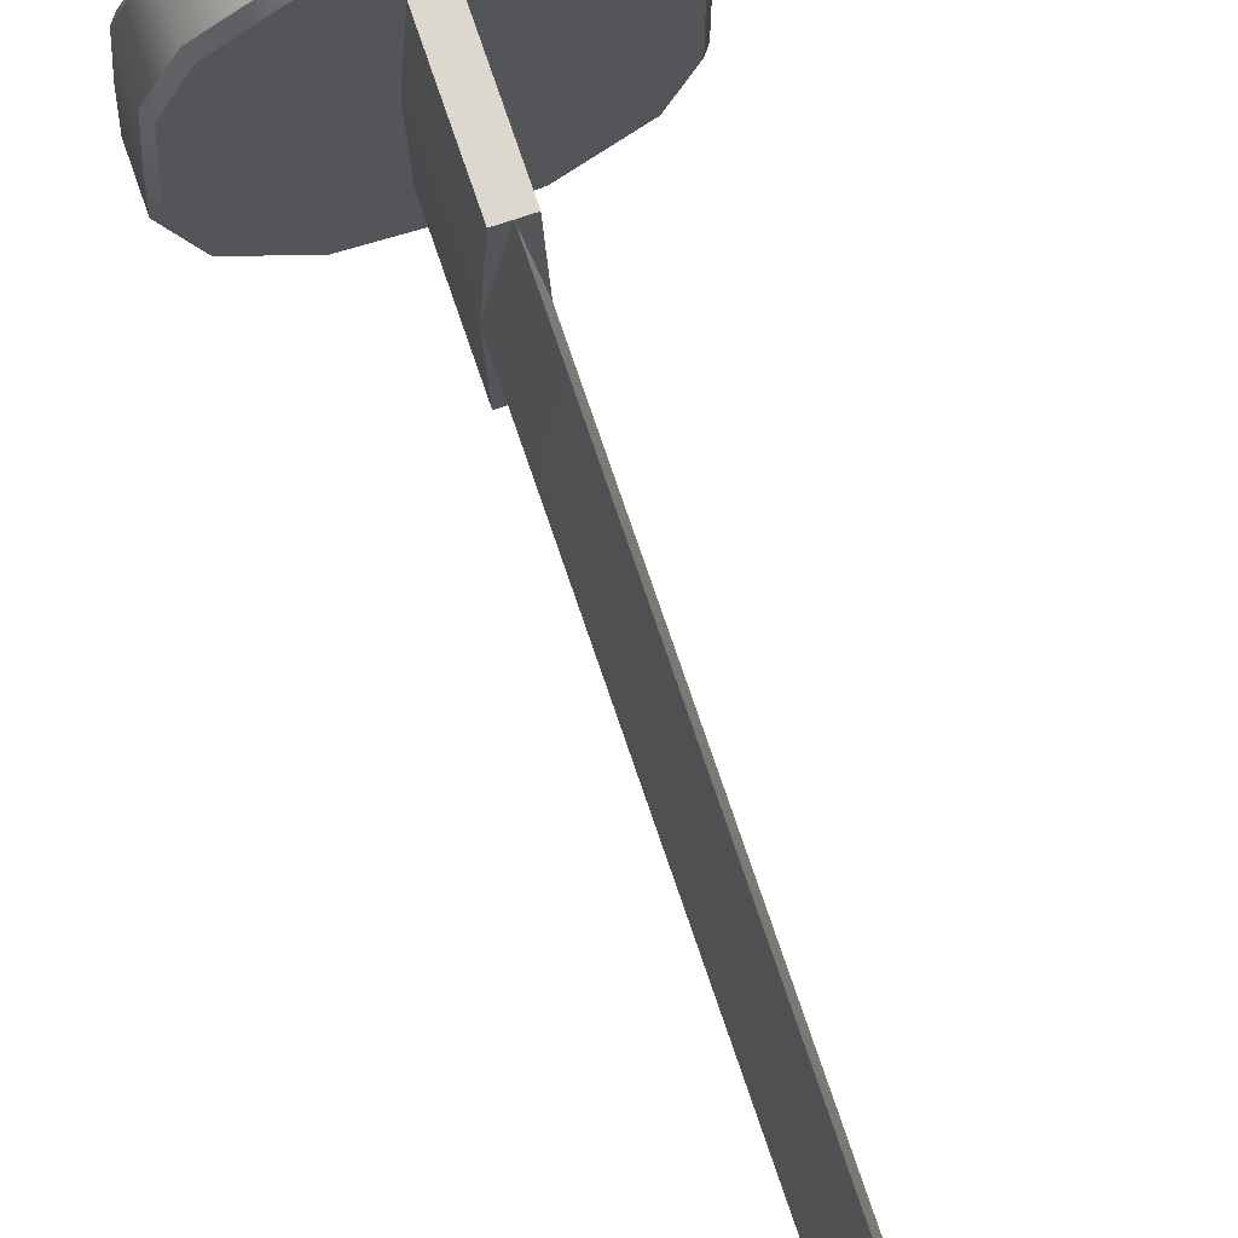
<metadata>
{"format":"obj","ext":"obj","renderer":"f3d","projection":"perspective","resolution":1024,"background":"white","views":[{"elev":72.3,"azim":161.5,"up":"+Z"}]}
</metadata>
<code>
v  0.0571 3.442 0.1468
v  0.0571 4.193 0.1468
v  0.0269 4.193 0.9373
v  0.0269 3.442 0.9373
v  0.0269 3.442 -0.6436
v  0.0269 4.193 -0.6436
v  -0.1603 4.193 0.1468
v  -0.1603 3.442 0.1468
v  -0.1302 3.442 0.9373
v  -0.1302 4.193 0.9373
v  -0.1302 4.193 -0.6436
v  -0.1302 3.442 -0.6436
v  -0.0516 4.193 0.9373
v  -0.0516 4.193 -0.6436
v  0.0571 13.78 0.1468
v  -0.0516 14.62 0.1468
v  -0.0516 14.31 0.3419
v  -0.0516 13.78 0.5736
v  -0.0516 13.78 -0.2799
v  -0.0516 14.31 -0.0482
v  -0.1603 13.78 0.1468
v  -0.0516 13.43 0.7015
v  -0.1603 13.43 0.1468
v  -0.1603 13.09 0.1468
v  -0.0516 13.09 0.792
v  -0.0516 13.43 -0.4078
v  -0.0516 13.09 -0.4984
v  0.0571 13.09 0.1468
v  0.0571 13.43 0.1468
v  -0.0516 3.442 0.9373
v  -0.0516 3.442 -0.6436
v  0.0571 11.76 0.1468
v  0.0571 12.42 0.1468
v  -0.0516 12.42 0.8888
v  -0.0516 11.76 0.9373
v  -0.0516 12.42 -0.5951
v  -0.0516 11.76 -0.6436
v  -0.1603 12.42 0.1468
v  -0.1603 11.76 0.1468
v  -0.0516 8.224 0.9373
v  -0.1603 8.083 0.1468
v  -0.0516 8.062 -0.6436
v  0.0571 8.083 0.1468
v  -0.0516 7.976 0.9373
v  -0.0516 8.062 0.7925
v  -0.1603 7.705 0.1468
v  -0.0516 7.778 0.9373
v  -0.0516 7.699 -0.6436
v  0.0571 7.705 0.1468
v  -0.0516 7.649 0.8949
v  -0.0516 7.578 0.9373
v  -0.2896 -3.965 -0.646
v  -0.0398 -3.965 -0.7108
v  -0.0398 -4.145 -0.6278
v  -0.2652 -4.145 -0.5693
v  -0.5014 -3.965 -0.4616
v  -0.4563 -4.145 -0.4029
v  -0.6429 -3.965 -0.1856
v  -0.584 -4.145 -0.1538
v  -0.6925 -3.965 0.14
v  -0.6288 -4.145 0.14
v  -0.584 -4.145 0.4338
v  -0.6429 -3.965 0.4656
v  -0.4563 -4.145 0.6829
v  -0.5014 -3.965 0.7416
v  -0.2652 -4.145 0.8493
v  -0.2896 -3.965 0.926
v  -0.0398 -4.145 0.9078
v  -0.0398 -3.965 0.9908
v  0.21 -3.965 0.926
v  0.1856 -4.145 0.8493
v  0.4217 -3.965 0.7416
v  0.3767 -4.145 0.6829
v  0.5632 -3.965 0.4656
v  0.5044 -4.145 0.4338
v  0.6129 -3.965 0.14
v  0.5492 -4.145 0.14
v  0.5044 -4.145 -0.1538
v  0.5632 -3.965 -0.1856
v  0.3767 -4.145 -0.4029
v  0.4217 -3.965 -0.4616
v  0.1856 -4.145 -0.5693
v  0.21 -3.965 -0.646
v  0.141 -4.26 -0.429
v  -0.0398 -4.26 -0.4759
v  0.2943 -4.26 -0.2955
v  0.3967 -4.26 -0.0957
v  0.4327 -4.26 0.14
v  0.3967 -4.26 0.3757
v  0.2943 -4.26 0.5755
v  0.141 -4.26 0.709
v  -0.0398 -4.26 0.7559
v  -0.2206 -4.26 0.709
v  -0.3739 -4.26 0.5755
v  -0.4764 -4.26 0.3757
v  -0.5123 -4.26 0.14
v  -0.4764 -4.26 -0.0957
v  -0.3739 -4.26 -0.2955
v  -0.2206 -4.26 -0.429
v  -0.0398 -4.33 0.14
v  -0.379 3.125 -0.9736
v  -0.0398 3.125 -1.011
v  -0.0398 3.125 -0.6785
v  -0.2801 3.125 -0.6162
v  -0.7222 3.125 -0.6778
v  -0.4838 3.125 -0.4387
v  -0.8557 3.125 -0.3005
v  -0.6199 3.125 -0.1732
v  -0.8582 3.125 0.14
v  -0.6677 3.125 0.14
v  -0.6199 3.125 0.4532
v  -0.8557 3.125 0.5805
v  -0.4838 3.125 0.7187
v  -0.7222 3.125 0.9578
v  -0.2801 3.125 0.8961
v  -0.379 3.125 1.254
v  -0.0398 3.125 0.9584
v  -0.0398 3.125 1.291
v  0.2993 3.125 1.254
v  0.2005 3.125 0.8961
v  0.6426 3.125 0.9578
v  0.4042 3.125 0.7187
v  0.7761 3.125 0.5805
v  0.5403 3.125 0.4532
v  0.7786 3.125 0.14
v  0.5881 3.125 0.14
v  0.5403 3.125 -0.1732
v  0.7761 3.125 -0.3005
v  0.4042 3.125 -0.4387
v  0.6426 3.125 -0.6778
v  0.2005 3.125 -0.6162
v  0.2993 3.125 -0.9736
v  0.3118 3.433 -1.019
v  0.3118 3.172 -1.019
v  -0.0398 3.172 -1.058
v  -0.0398 3.433 -1.058
v  0.6716 3.433 -0.7069
v  0.6716 3.172 -0.7069
v  0.8091 3.433 -0.3183
v  0.8091 3.172 -0.3183
v  0.8143 3.433 0.14
v  0.8143 3.172 0.14
v  0.8091 3.433 0.5983
v  0.8091 3.172 0.5983
v  0.6716 3.433 0.9869
v  0.6716 3.172 0.9869
v  0.3118 3.433 1.299
v  0.3118 3.172 1.299
v  -0.0398 3.433 1.338
v  -0.0398 3.172 1.338
v  -0.3914 3.433 1.299
v  -0.3914 3.172 1.299
v  -0.7512 3.433 0.9869
v  -0.7512 3.172 0.9869
v  -0.8887 3.433 0.5983
v  -0.8887 3.172 0.5983
v  -0.8939 3.433 0.14
v  -0.8939 3.172 0.14
v  -0.8887 3.433 -0.3183
v  -0.8887 3.172 -0.3183
v  -0.7512 3.433 -0.7069
v  -0.7512 3.172 -0.7069
v  -0.3914 3.433 -1.019
v  -0.3914 3.172 -1.019
v  0.2984 3.48 -0.9744
v  -0.0398 3.48 -1.011
v  -0.0398 3.48 0.14
v  0.6444 3.48 -0.6745
v  0.7761 3.48 -0.3005
v  0.7786 3.48 0.14
v  0.7761 3.48 0.5805
v  0.6444 3.48 0.9545
v  0.2984 3.48 1.254
v  -0.0398 3.48 1.291
v  -0.378 3.48 1.254
v  -0.724 3.48 0.9545
v  -0.8557 3.48 0.5805
v  -0.8582 3.48 0.14
v  -0.8557 3.48 -0.3005
v  -0.724 3.48 -0.6745
v  -0.378 3.48 -0.9744
v  -0.0398 1.795 -0.7008
v  0.207 1.795 -0.6368
v  0.4163 1.795 -0.4545
v  0.5561 1.795 -0.1818
v  0.6052 1.795 0.14
v  0.5561 1.795 0.4618
v  0.4163 1.795 0.7345
v  0.207 1.795 0.9168
v  -0.0398 1.795 0.9808
v  -0.2867 1.795 0.9168
v  -0.4959 1.795 0.7345
v  -0.6358 1.795 0.4618
v  -0.6849 1.795 0.14
v  -0.6358 1.795 -0.1818
v  -0.4959 1.795 -0.4545
v  -0.2867 1.795 -0.6368
v  0.2019 2.924 -0.6207
v  -0.0398 2.924 -0.6834
v  0.4069 2.924 -0.4422
v  0.5438 2.924 -0.1751
v  0.5919 2.924 0.14
v  0.5438 2.924 0.4551
v  0.4069 2.924 0.7222
v  0.2019 2.924 0.9007
v  -0.0398 2.924 0.9634
v  -0.2816 2.924 0.9007
v  -0.4865 2.924 0.7222
v  -0.6234 2.924 0.4551
v  -0.6715 2.924 0.14
v  -0.6234 2.924 -0.1751
v  -0.4865 2.924 -0.4422
v  -0.2815 2.924 -0.6207
v  -0.2932 2.899 -0.6573
v  -0.0398 2.899 -0.723
v  -0.508 2.899 -0.4703
v  -0.6515 2.899 -0.1903
v  -0.7019 2.899 0.14
v  -0.6515 2.899 0.4703
v  -0.508 2.899 0.7502
v  -0.2932 2.899 0.9373
v  -0.0398 2.899 1.003
v  0.2136 2.899 0.9373
v  0.4284 2.899 0.7502
v  0.5719 2.899 0.4703
v  0.6223 2.899 0.14
v  0.5719 2.899 -0.1903
v  0.4284 2.899 -0.4702
v  0.2136 2.899 -0.6573
v  -0.2987 1.82 -0.6747
v  -0.0398 1.82 -0.7418
v  -0.5182 1.82 -0.4835
v  -0.6648 1.82 -0.1974
v  -0.7163 1.82 0.14
v  -0.6648 1.82 0.4774
v  -0.5182 1.82 0.7635
v  -0.2987 1.82 0.9546
v  -0.0398 1.82 1.022
v  0.2191 1.82 0.9546
v  0.4385 1.82 0.7635
v  0.5852 1.82 0.4774
v  0.6367 1.82 0.14
v  0.5852 1.82 -0.1974
v  0.4385 1.82 -0.4835
v  0.2191 1.82 -0.6746
v  0.5565 -3.783 0.14
v  0.6624 -3.763 0.1078
v  0.6688 -3.763 0.14
v  0.7284 -3.706 0.0805
v  0.7402 -3.706 0.14
v  0.7724 -3.592 0.0622
v  0.7879 -3.592 0.14
v  0.7919 -3.459 0.0521
v  0.8094 -3.459 0.14
v  0.7724 -3.33 0.0622
v  0.7879 -3.33 0.14
v  0.7284 -3.216 0.0805
v  0.7402 -3.216 0.14
v  0.6624 -3.159 0.1078
v  0.6688 -3.159 0.14
v  0.5565 -3.139 0.14
v  0.6442 -3.159 0.0805
v  0.6946 -3.216 0.03
v  0.7284 -3.33 -0.0037
v  0.7421 -3.459 -0.0224
v  0.7284 -3.592 -0.0037
v  0.6946 -3.706 0.03
v  0.6442 -3.763 0.0805
v  0.6168 -3.763 0.0622
v  0.6442 -3.706 -0.0037
v  0.6624 -3.592 -0.0478
v  0.6676 -3.459 -0.0722
v  0.6624 -3.33 -0.0478
v  0.6442 -3.216 -0.0037
v  0.6168 -3.159 0.0622
v  0.5565 -3.159 0.0558
v  0.5565 -3.216 -0.0156
v  0.5565 -3.33 -0.0633
v  0.5495 -3.459 -0.0897
v  0.5565 -3.592 -0.0633
v  0.5565 -3.706 -0.0156
v  0.5565 -3.763 0.0558
v  0.6168 -3.763 0.2178
v  0.5565 -3.763 0.2242
v  0.6442 -3.706 0.2837
v  0.5565 -3.706 0.2956
v  0.6624 -3.592 0.3278
v  0.5565 -3.592 0.3433
v  0.6676 -3.459 0.3522
v  0.5495 -3.459 0.3697
v  0.6624 -3.33 0.3278
v  0.5565 -3.33 0.3433
v  0.6442 -3.216 0.2837
v  0.5565 -3.216 0.2956
v  0.6168 -3.159 0.2178
v  0.5565 -3.159 0.2242
v  0.6442 -3.159 0.1995
v  0.6946 -3.216 0.25
v  0.7284 -3.33 0.2837
v  0.7421 -3.459 0.3024
v  0.7284 -3.592 0.2837
v  0.6946 -3.706 0.25
v  0.6442 -3.763 0.1995
v  0.6624 -3.763 0.1722
v  0.7284 -3.706 0.1995
v  0.7724 -3.592 0.2178
v  0.7919 -3.459 0.2279
v  0.7724 -3.33 0.2178
v  0.7284 -3.216 0.1995
v  0.6624 -3.159 0.1722
v  -0.6308 -3.783 0.14
v  -0.7431 -3.763 0.14
v  -0.7367 -3.763 0.1078
v  -0.8145 -3.706 0.14
v  -0.8027 -3.706 0.0805
v  -0.8622 -3.592 0.14
v  -0.8467 -3.592 0.0622
v  -0.8837 -3.459 0.14
v  -0.8662 -3.459 0.0521
v  -0.8622 -3.33 0.14
v  -0.8467 -3.33 0.0622
v  -0.8145 -3.216 0.14
v  -0.8027 -3.216 0.0805
v  -0.7431 -3.159 0.14
v  -0.7367 -3.159 0.1078
v  -0.6308 -3.139 0.14
v  -0.7185 -3.159 0.0805
v  -0.7689 -3.216 0.03
v  -0.8027 -3.33 -0.0037
v  -0.8164 -3.459 -0.0224
v  -0.8027 -3.592 -0.0037
v  -0.7689 -3.706 0.03
v  -0.7185 -3.763 0.0805
v  -0.6911 -3.763 0.0622
v  -0.7185 -3.706 -0.0037
v  -0.7367 -3.592 -0.0478
v  -0.7419 -3.459 -0.0722
v  -0.7367 -3.33 -0.0478
v  -0.7185 -3.216 -0.0037
v  -0.6911 -3.159 0.0622
v  -0.6308 -3.159 0.0558
v  -0.6308 -3.216 -0.0156
v  -0.6308 -3.33 -0.0633
v  -0.6238 -3.459 -0.0897
v  -0.6308 -3.592 -0.0633
v  -0.6308 -3.706 -0.0156
v  -0.6308 -3.763 0.0558
v  -0.6308 -3.763 0.2242
v  -0.6911 -3.763 0.2178
v  -0.6308 -3.706 0.2956
v  -0.7185 -3.706 0.2837
v  -0.6308 -3.592 0.3433
v  -0.7367 -3.592 0.3278
v  -0.6238 -3.459 0.3697
v  -0.7419 -3.459 0.3522
v  -0.6308 -3.33 0.3433
v  -0.7367 -3.33 0.3278
v  -0.6308 -3.216 0.2956
v  -0.7185 -3.216 0.2837
v  -0.6308 -3.159 0.2242
v  -0.6911 -3.159 0.2178
v  -0.7185 -3.159 0.1995
v  -0.7689 -3.216 0.25
v  -0.8027 -3.33 0.2837
v  -0.8164 -3.459 0.3024
v  -0.8027 -3.592 0.2837
v  -0.7689 -3.706 0.25
v  -0.7185 -3.763 0.1995
v  -0.7367 -3.763 0.1722
v  -0.8027 -3.706 0.1995
v  -0.8467 -3.592 0.2178
v  -0.8662 -3.459 0.2279
v  -0.8467 -3.33 0.2178
v  -0.8027 -3.216 0.1995
v  -0.7367 -3.159 0.1722
v  -0.3007 2.855 -0.6811
v  -0.0398 2.855 -0.7488
v  -0.522 2.855 -0.4885
v  -0.6698 2.855 -0.2001
v  -0.7217 2.855 0.14
v  -0.6698 2.855 0.4801
v  -0.522 2.855 0.7685
v  -0.3008 2.855 0.9611
v  -0.0398 2.855 1.029
v  0.2211 2.855 0.9611
v  0.4423 2.855 0.7685
v  0.5902 2.855 0.4801
v  0.6421 2.855 0.14
v  0.5902 2.855 -0.2001
v  0.4423 2.855 -0.4885
v  0.2211 2.855 -0.6811
v  -0.306 1.865 -0.6975
v  -0.0398 1.865 -0.7665
v  -0.5316 1.865 -0.501
v  -0.6824 1.865 -0.2069
v  -0.7353 1.865 0.14
v  -0.6824 1.865 0.4869
v  -0.5316 1.865 0.781
v  -0.306 1.865 0.9775
v  -0.0398 1.865 1.046
v  0.2263 1.865 0.9775
v  0.452 1.865 0.781
v  0.6027 1.865 0.4869
v  0.6557 1.865 0.14
v  0.6027 1.865 -0.2069
v  0.452 1.865 -0.501
v  0.2263 1.865 -0.6975
v  -0.2918 2.36 -0.6531
v  -0.0398 2.36 -0.7184
v  -0.5055 2.36 -0.467
v  -0.6482 2.36 -0.1885
v  -0.6984 2.36 0.14
v  -0.6482 2.36 0.4685
v  -0.5055 2.36 0.747
v  -0.2918 2.36 0.9331
v  -0.0398 2.36 0.9984
v  0.2122 2.36 0.9331
v  0.4259 2.36 0.747
v  0.5686 2.36 0.4685
v  0.6188 2.36 0.14
v  0.5686 2.36 -0.1885
v  0.4259 2.36 -0.467
v  0.2122 2.36 -0.6531
g default
f 1 2 3
f 3 4 1
f 1 5 6
f 6 2 1
f 7 8 9
f 9 10 7
f 7 11 12
f 12 8 7
f 7 10 13
f 14 11 7
f 3 2 13
f 14 2 6
f 15 16 17
f 17 18 15
f 15 19 20
f 20 16 15
f 21 18 17
f 17 16 21
f 20 19 21
f 21 16 20
f 22 23 24
f 24 25 22
f 26 27 24
f 24 23 26
f 18 21 23
f 23 22 18
f 19 26 23
f 23 21 19
f 28 29 22
f 22 25 28
f 26 29 28
f 28 27 26
f 29 15 18
f 18 22 29
f 19 15 29
f 29 26 19
f 30 13 10
f 10 9 30
f 31 12 11
f 11 14 31
f 3 13 30
f 30 4 3
f 6 5 31
f 31 14 6
f 32 33 34
f 34 35 32
f 36 33 32
f 32 37 36
f 33 28 25
f 25 34 33
f 27 28 33
f 33 36 27
f 34 38 39
f 39 35 34
f 36 37 39
f 39 38 36
f 25 24 38
f 38 34 25
f 27 36 38
f 38 24 27
f 40 35 39
f 39 41 40
f 37 42 41
f 41 39 37
f 32 35 40
f 40 43 32
f 43 42 37
f 37 32 43
f 44 45 41
f 45 40 41
f 43 45 44
f 43 40 45
f 44 41 46
f 46 47 44
f 42 48 46
f 46 41 42
f 49 43 44
f 44 47 49
f 49 48 42
f 42 43 49
f 50 47 46
f 49 47 50
f 51 46 7
f 7 13 51
f 51 50 46
f 14 7 46
f 46 48 14
f 2 49 51
f 51 13 2
f 49 50 51
f 2 14 48
f 48 49 2
f 52 53 54
f 54 55 52
f 56 52 55
f 55 57 56
f 58 56 57
f 57 59 58
f 60 58 59
f 59 61 60
f 60 61 62
f 62 63 60
f 63 62 64
f 64 65 63
f 65 64 66
f 66 67 65
f 67 66 68
f 68 69 67
f 70 69 68
f 68 71 70
f 72 70 71
f 71 73 72
f 74 72 73
f 73 75 74
f 76 74 75
f 75 77 76
f 76 77 78
f 78 79 76
f 79 78 80
f 80 81 79
f 81 80 82
f 82 83 81
f 83 82 54
f 54 53 83
f 82 84 85
f 85 54 82
f 80 86 84
f 84 82 80
f 78 87 86
f 86 80 78
f 77 88 87
f 87 78 77
f 77 75 89
f 89 88 77
f 75 73 90
f 90 89 75
f 73 71 91
f 91 90 73
f 71 68 92
f 92 91 71
f 66 93 92
f 92 68 66
f 64 94 93
f 93 66 64
f 62 95 94
f 94 64 62
f 61 96 95
f 95 62 61
f 61 59 97
f 97 96 61
f 59 57 98
f 98 97 59
f 57 55 99
f 99 98 57
f 55 54 85
f 85 99 55
f 100 85 84
f 100 84 86
f 100 86 87
f 100 87 88
f 100 88 89
f 100 89 90
f 100 90 91
f 100 91 92
f 100 92 93
f 100 93 94
f 100 94 95
f 100 95 96
f 100 96 97
f 100 97 98
f 100 98 99
f 99 85 100
f 101 102 103
f 103 104 101
f 105 101 104
f 104 106 105
f 107 105 106
f 106 108 107
f 109 107 108
f 108 110 109
f 109 110 111
f 111 112 109
f 112 111 113
f 113 114 112
f 114 113 115
f 115 116 114
f 116 115 117
f 117 118 116
f 119 118 117
f 117 120 119
f 121 119 120
f 120 122 121
f 123 121 122
f 122 124 123
f 125 123 124
f 124 126 125
f 125 126 127
f 127 128 125
f 128 127 129
f 129 130 128
f 130 129 131
f 131 132 130
f 132 131 103
f 103 102 132
f 133 134 135
f 135 136 133
f 137 138 134
f 134 133 137
f 139 140 138
f 138 137 139
f 141 142 140
f 140 139 141
f 143 144 142
f 142 141 143
f 145 146 144
f 144 143 145
f 147 148 146
f 146 145 147
f 149 150 148
f 148 147 149
f 151 152 150
f 150 149 151
f 153 154 152
f 152 151 153
f 155 156 154
f 154 153 155
f 157 158 156
f 156 155 157
f 159 160 158
f 158 157 159
f 161 162 160
f 160 159 161
f 163 164 162
f 162 161 163
f 136 135 164
f 164 163 136
f 165 166 167
f 168 165 167
f 169 168 167
f 170 169 167
f 171 170 167
f 172 171 167
f 173 172 167
f 174 173 167
f 175 174 167
f 176 175 167
f 177 176 167
f 178 177 167
f 179 178 167
f 180 179 167
f 181 180 167
f 166 181 167
f 182 183 83
f 83 53 182
f 183 184 81
f 81 83 183
f 184 185 79
f 79 81 184
f 185 186 76
f 76 79 185
f 186 187 74
f 74 76 186
f 187 188 72
f 72 74 187
f 188 189 70
f 70 72 188
f 189 190 69
f 69 70 189
f 190 191 67
f 67 69 190
f 191 192 65
f 65 67 191
f 192 193 63
f 63 65 192
f 193 194 60
f 60 63 193
f 194 195 58
f 58 60 194
f 195 196 56
f 56 58 195
f 196 197 52
f 52 56 196
f 53 52 197
f 197 182 53
f 103 131 198
f 198 199 103
f 131 129 200
f 200 198 131
f 129 127 201
f 201 200 129
f 127 126 202
f 202 201 127
f 126 124 203
f 203 202 126
f 124 122 204
f 204 203 124
f 204 122 120
f 120 205 204
f 120 117 206
f 206 205 120
f 117 115 207
f 207 206 117
f 115 113 208
f 208 207 115
f 113 111 209
f 209 208 113
f 111 110 210
f 210 209 111
f 110 108 211
f 211 210 110
f 108 106 212
f 212 211 108
f 212 106 104
f 104 213 212
f 199 213 104
f 104 103 199
f 214 213 199
f 199 215 214
f 216 212 213
f 213 214 216
f 217 211 212
f 212 216 217
f 218 210 211
f 211 217 218
f 218 219 209
f 209 210 218
f 219 220 208
f 208 209 219
f 220 221 207
f 207 208 220
f 221 222 206
f 206 207 221
f 223 205 206
f 206 222 223
f 224 204 205
f 205 223 224
f 225 203 204
f 204 224 225
f 226 202 203
f 203 225 226
f 226 227 201
f 201 202 226
f 227 228 200
f 200 201 227
f 228 229 198
f 198 200 228
f 229 215 199
f 199 198 229
f 230 231 182
f 182 197 230
f 232 230 197
f 197 196 232
f 233 232 196
f 196 195 233
f 234 233 195
f 195 194 234
f 234 194 193
f 193 235 234
f 235 193 192
f 192 236 235
f 236 192 191
f 191 237 236
f 237 191 190
f 190 238 237
f 239 238 190
f 190 189 239
f 240 239 189
f 189 188 240
f 241 240 188
f 188 187 241
f 242 241 187
f 187 186 242
f 242 186 185
f 185 243 242
f 243 185 184
f 184 244 243
f 244 184 183
f 183 245 244
f 245 183 182
f 182 231 245
f 246 247 248
f 247 249 250
f 250 248 247
f 249 251 252
f 252 250 249
f 251 253 254
f 254 252 251
f 254 253 255
f 255 256 254
f 255 257 258
f 258 256 255
f 257 259 260
f 260 258 257
f 260 259 261
f 259 262 261
f 263 262 259
f 259 257 263
f 264 263 257
f 257 255 264
f 253 265 264
f 264 255 253
f 266 265 253
f 253 251 266
f 267 266 251
f 251 249 267
f 268 267 249
f 249 247 268
f 246 268 247
f 246 269 268
f 269 270 267
f 267 268 269
f 270 271 266
f 266 267 270
f 271 272 265
f 265 266 271
f 265 272 273
f 273 264 265
f 273 274 263
f 263 264 273
f 274 275 262
f 262 263 274
f 262 275 261
f 275 276 261
f 277 276 275
f 275 274 277
f 278 277 274
f 274 273 278
f 272 279 278
f 278 273 272
f 280 279 272
f 272 271 280
f 270 281 280
f 280 271 270
f 269 282 281
f 281 270 269
f 246 282 269
f 246 283 284
f 283 285 286
f 286 284 283
f 285 287 288
f 288 286 285
f 288 287 289
f 289 290 288
f 289 291 292
f 292 290 289
f 292 291 293
f 293 294 292
f 294 293 295
f 295 296 294
f 296 295 261
f 295 297 261
f 298 297 295
f 295 293 298
f 299 298 293
f 293 291 299
f 300 299 291
f 291 289 300
f 287 301 300
f 300 289 287
f 302 301 287
f 287 285 302
f 303 302 285
f 285 283 303
f 246 303 283
f 246 304 303
f 304 305 302
f 302 303 304
f 305 306 301
f 301 302 305
f 301 306 307
f 307 300 301
f 307 308 299
f 299 300 307
f 308 309 298
f 298 299 308
f 309 310 297
f 297 298 309
f 297 310 261
f 310 260 261
f 258 260 310
f 310 309 258
f 256 258 309
f 309 308 256
f 254 256 308
f 308 307 254
f 306 252 254
f 254 307 306
f 250 252 306
f 306 305 250
f 248 250 305
f 305 304 248
f 246 248 304
f 311 312 313
f 312 314 315
f 315 313 312
f 314 316 317
f 317 315 314
f 317 316 318
f 318 319 317
f 318 320 321
f 321 319 318
f 320 322 323
f 323 321 320
f 322 324 325
f 325 323 322
f 325 324 326
f 327 325 326
f 323 325 327
f 327 328 323
f 321 323 328
f 328 329 321
f 319 321 329
f 329 330 319
f 331 317 319
f 319 330 331
f 315 317 331
f 331 332 315
f 313 315 332
f 332 333 313
f 311 313 333
f 311 333 334
f 333 332 335
f 335 334 333
f 332 331 336
f 336 335 332
f 336 331 330
f 330 337 336
f 330 329 338
f 338 337 330
f 329 328 339
f 339 338 329
f 328 327 340
f 340 339 328
f 340 327 326
f 341 340 326
f 342 339 340
f 340 341 342
f 343 338 339
f 339 342 343
f 337 338 343
f 343 344 337
f 345 336 337
f 337 344 345
f 335 336 345
f 345 346 335
f 334 335 346
f 346 347 334
f 311 334 347
f 311 348 349
f 349 348 350
f 350 351 349
f 351 350 352
f 352 353 351
f 352 354 355
f 355 353 352
f 355 354 356
f 356 357 355
f 356 358 359
f 359 357 356
f 358 360 361
f 361 359 358
f 361 360 326
f 362 361 326
f 359 361 362
f 362 363 359
f 357 359 363
f 363 364 357
f 365 355 357
f 357 364 365
f 353 355 365
f 365 366 353
f 351 353 366
f 366 367 351
f 349 351 367
f 367 368 349
f 311 349 368
f 311 368 369
f 368 367 370
f 370 369 368
f 367 366 371
f 371 370 367
f 366 365 372
f 372 371 366
f 372 365 364
f 364 373 372
f 364 363 374
f 374 373 364
f 363 362 375
f 375 374 363
f 375 362 326
f 324 375 326
f 374 375 324
f 324 322 374
f 373 374 322
f 322 320 373
f 318 372 373
f 373 320 318
f 371 372 318
f 318 316 371
f 370 371 316
f 316 314 370
f 369 370 314
f 314 312 369
f 311 369 312
f 376 214 215
f 215 377 376
f 378 216 214
f 214 376 378
f 379 217 216
f 216 378 379
f 380 218 217
f 217 379 380
f 219 218 380
f 380 381 219
f 220 219 381
f 381 382 220
f 221 220 382
f 382 383 221
f 222 221 383
f 383 384 222
f 385 223 222
f 222 384 385
f 386 224 223
f 223 385 386
f 387 225 224
f 224 386 387
f 388 226 225
f 225 387 388
f 227 226 388
f 388 389 227
f 228 227 389
f 389 390 228
f 229 228 390
f 390 391 229
f 391 377 215
f 215 229 391
f 392 393 231
f 231 230 392
f 394 392 230
f 230 232 394
f 395 394 232
f 232 233 395
f 396 395 233
f 233 234 396
f 235 397 396
f 396 234 235
f 236 398 397
f 397 235 236
f 237 399 398
f 398 236 237
f 238 400 399
f 399 237 238
f 401 400 238
f 238 239 401
f 402 401 239
f 239 240 402
f 403 402 240
f 240 241 403
f 404 403 241
f 241 242 404
f 243 405 404
f 404 242 243
f 244 406 405
f 405 243 244
f 245 407 406
f 406 244 245
f 407 245 231
f 231 393 407
f 101 164 135
f 135 102 101
f 162 164 101
f 101 105 162
f 160 162 105
f 105 107 160
f 158 160 107
f 107 109 158
f 112 156 158
f 158 109 112
f 114 154 156
f 156 112 114
f 116 152 154
f 154 114 116
f 150 152 116
f 116 118 150
f 119 148 150
f 150 118 119
f 146 148 119
f 119 121 146
f 144 146 121
f 121 123 144
f 142 144 123
f 123 125 142
f 128 140 142
f 142 125 128
f 130 138 140
f 140 128 130
f 132 134 138
f 138 130 132
f 132 102 135
f 135 134 132
f 165 133 136
f 136 166 165
f 137 133 165
f 165 168 137
f 139 137 168
f 168 169 139
f 141 139 169
f 169 170 141
f 171 143 141
f 141 170 171
f 172 145 143
f 143 171 172
f 173 147 145
f 145 172 173
f 149 147 173
f 173 174 149
f 175 151 149
f 149 174 175
f 153 151 175
f 175 176 153
f 155 153 176
f 176 177 155
f 157 155 177
f 177 178 157
f 179 159 157
f 157 178 179
f 180 161 159
f 159 179 180
f 181 163 161
f 161 180 181
f 181 166 136
f 136 163 181
f 392 408 409
f 409 393 392
f 376 377 409
f 409 408 376
f 408 410 378
f 378 376 408
f 408 392 394
f 394 410 408
f 410 411 379
f 379 378 410
f 410 394 395
f 395 411 410
f 411 412 380
f 380 379 411
f 411 395 396
f 396 412 411
f 412 413 381
f 381 380 412
f 396 397 413
f 413 412 396
f 381 413 414
f 414 382 381
f 397 398 414
f 414 413 397
f 382 414 415
f 415 383 382
f 398 399 415
f 415 414 398
f 383 415 416
f 416 384 383
f 399 400 416
f 416 415 399
f 416 417 385
f 385 384 416
f 416 400 401
f 401 417 416
f 417 418 386
f 386 385 417
f 417 401 402
f 402 418 417
f 418 419 387
f 387 386 418
f 418 402 403
f 403 419 418
f 419 420 388
f 388 387 419
f 419 403 404
f 404 420 419
f 420 421 389
f 389 388 420
f 404 405 421
f 421 420 404
f 389 421 422
f 422 390 389
f 405 406 422
f 422 421 405
f 390 422 423
f 423 391 390
f 406 407 423
f 423 422 406
f 391 423 409
f 409 377 391
f 407 393 409
f 409 423 407

</code>
